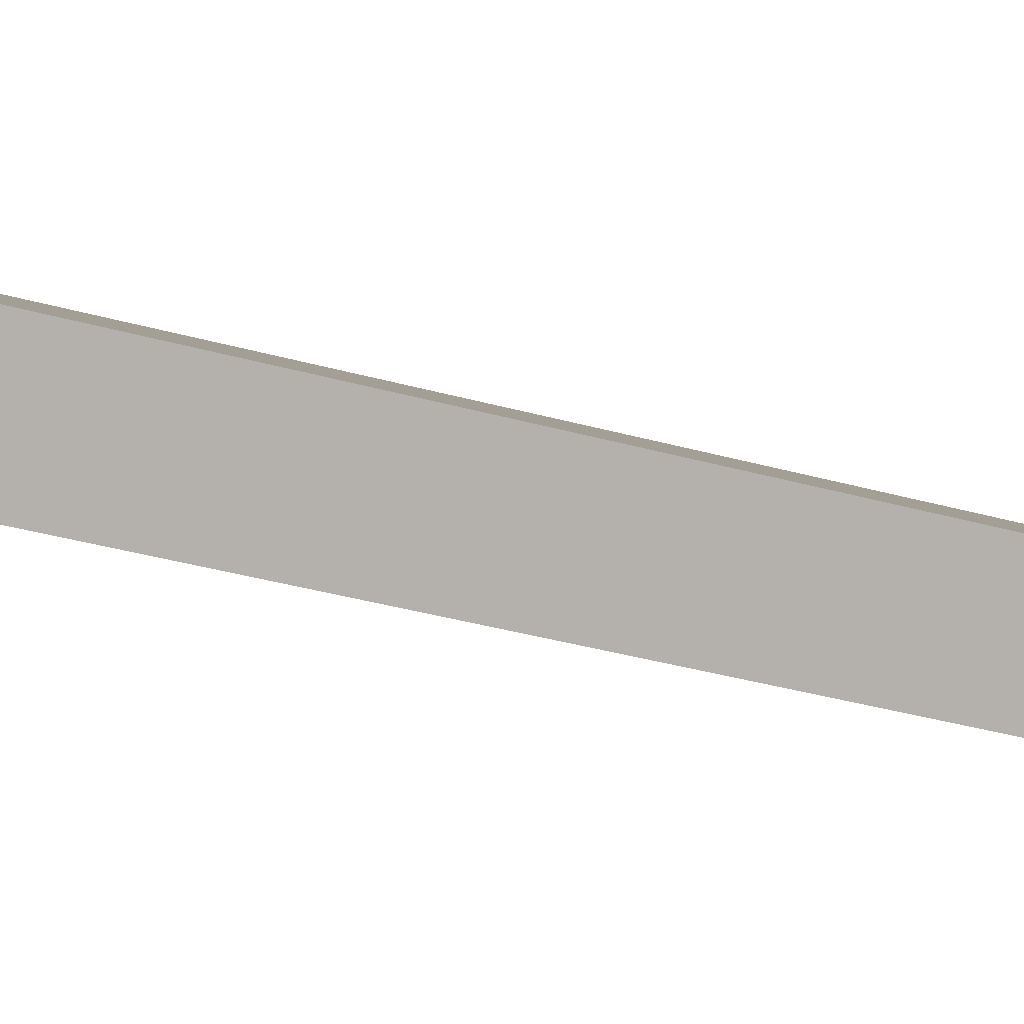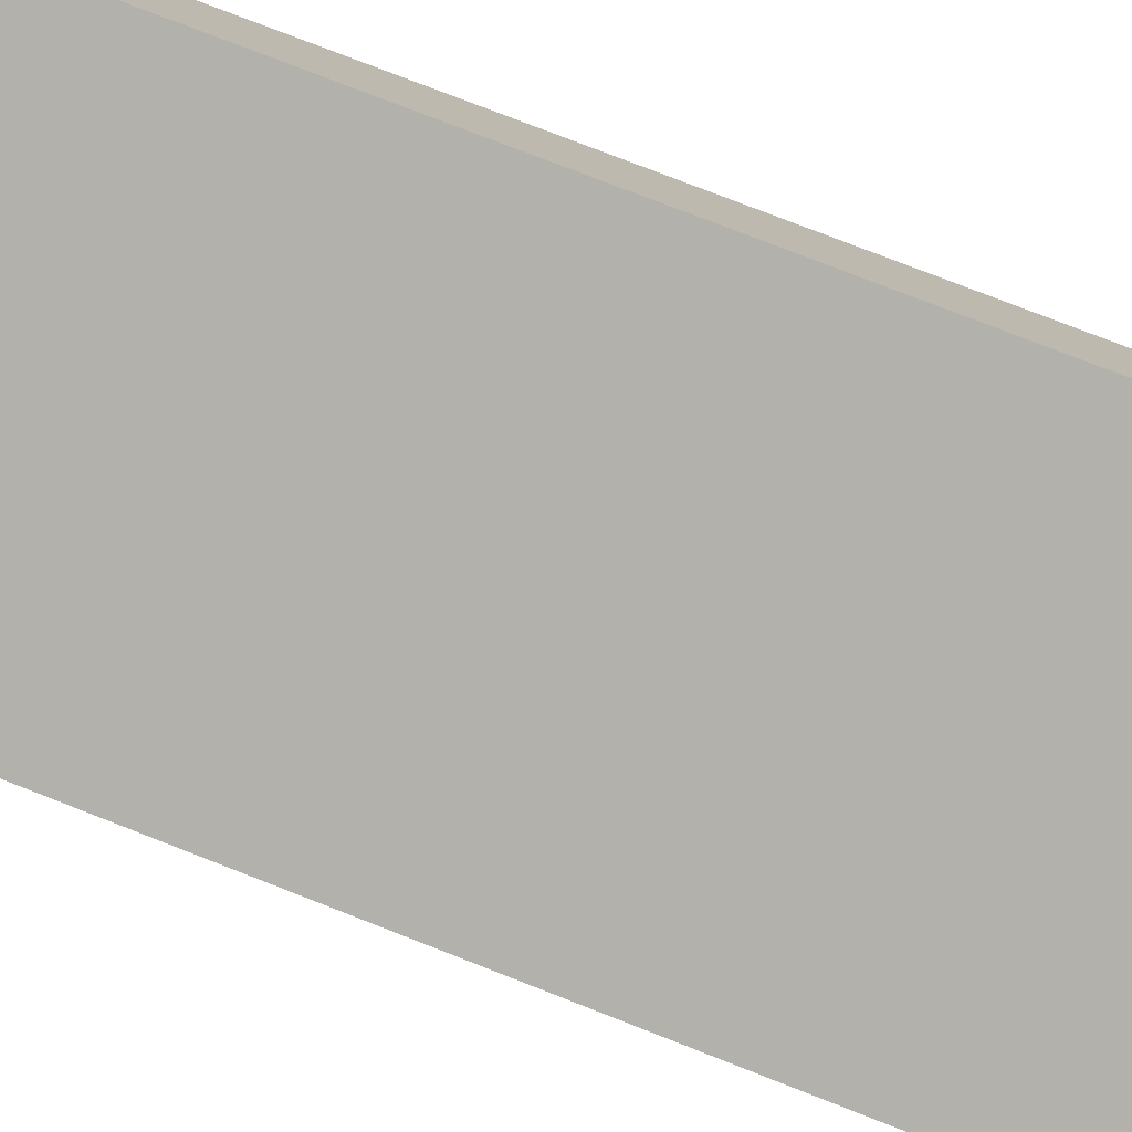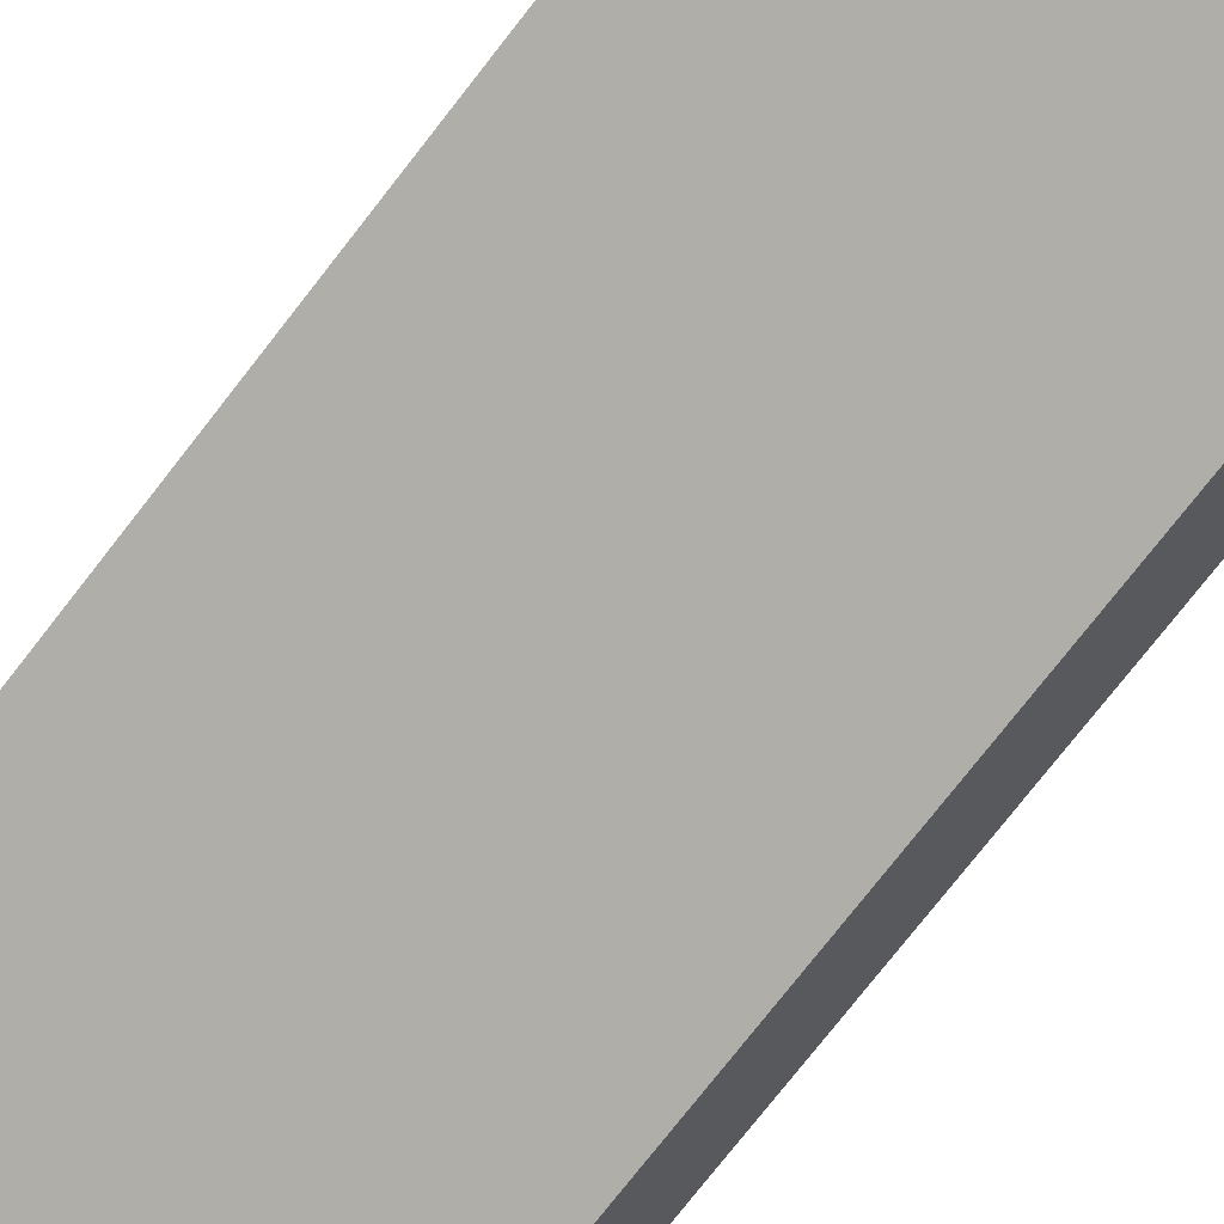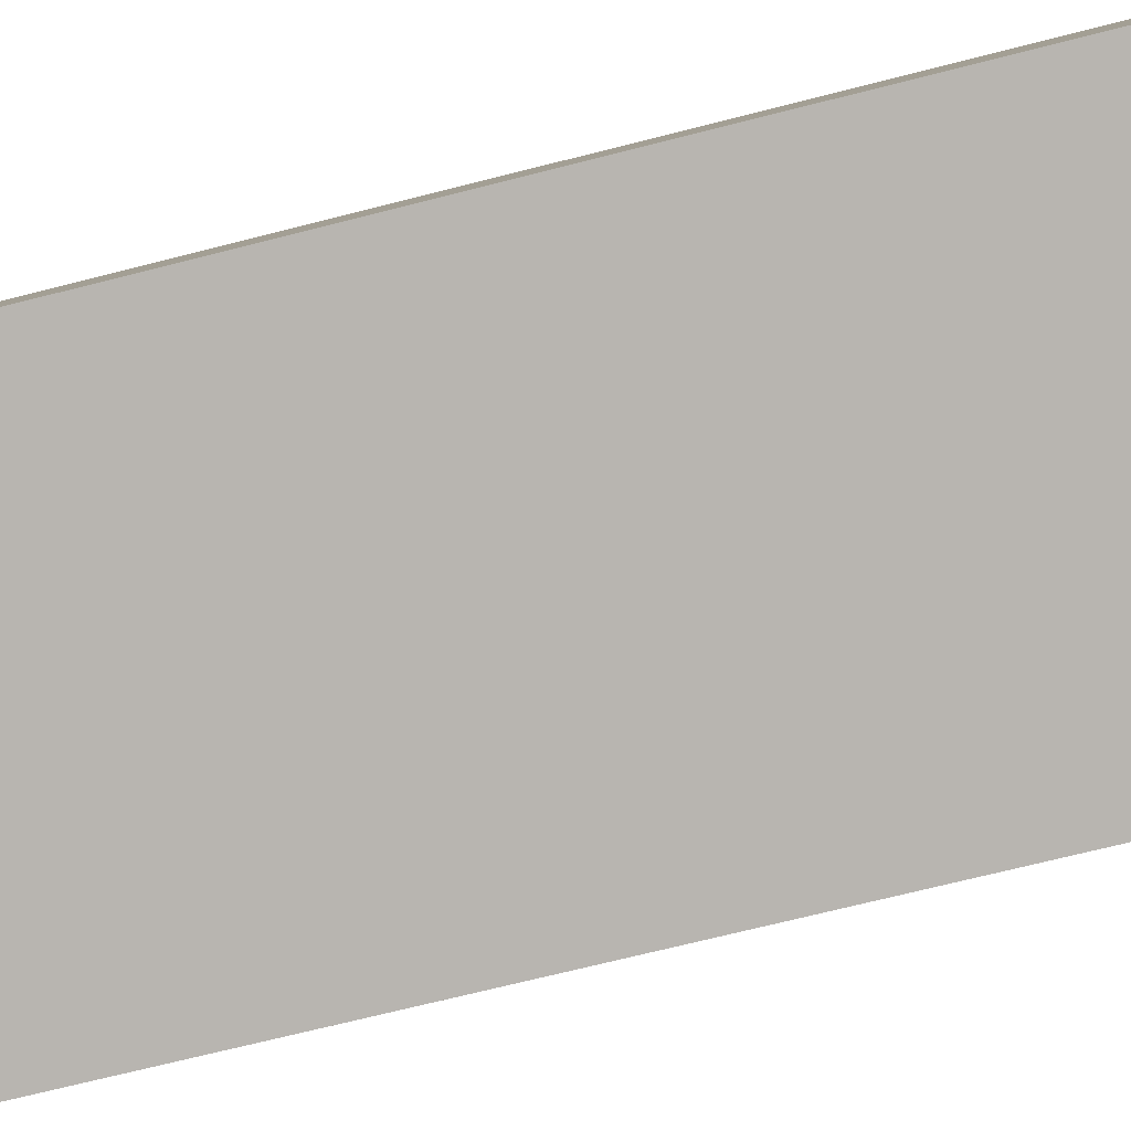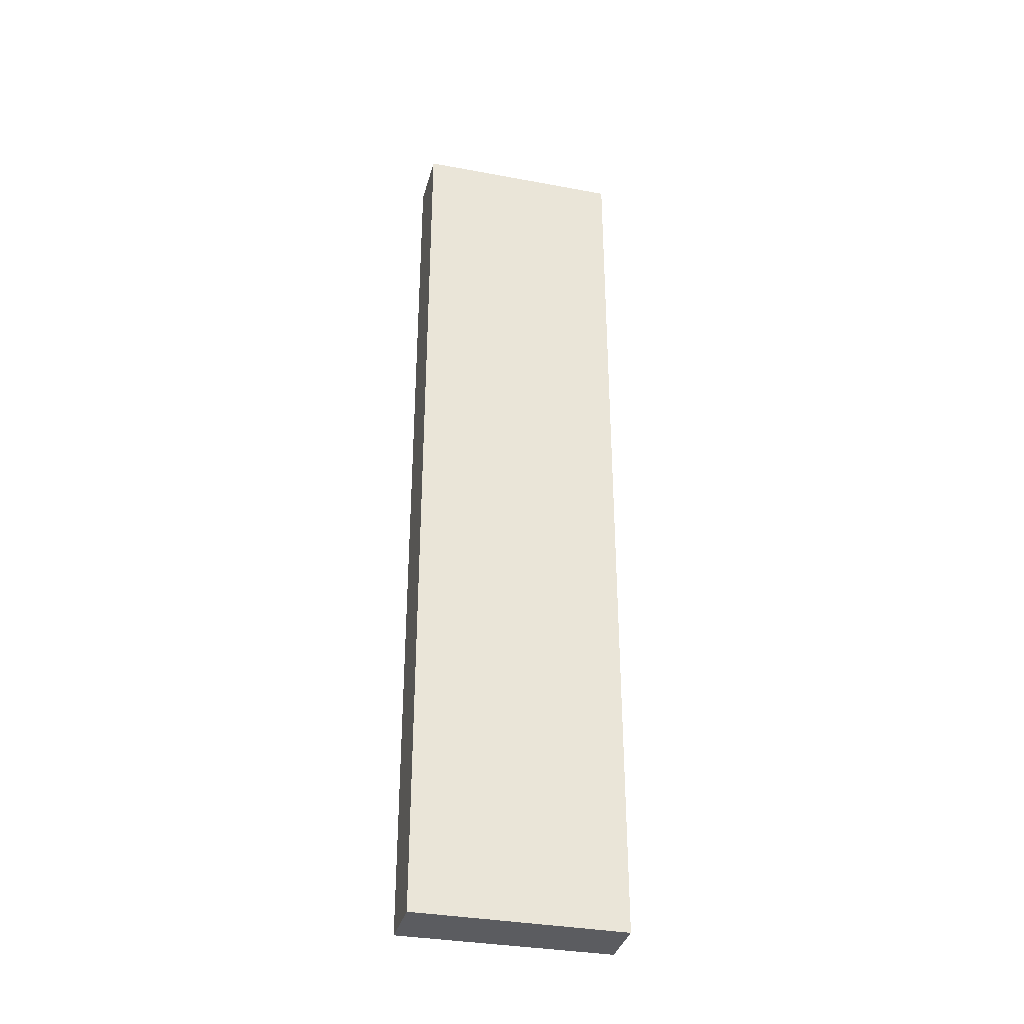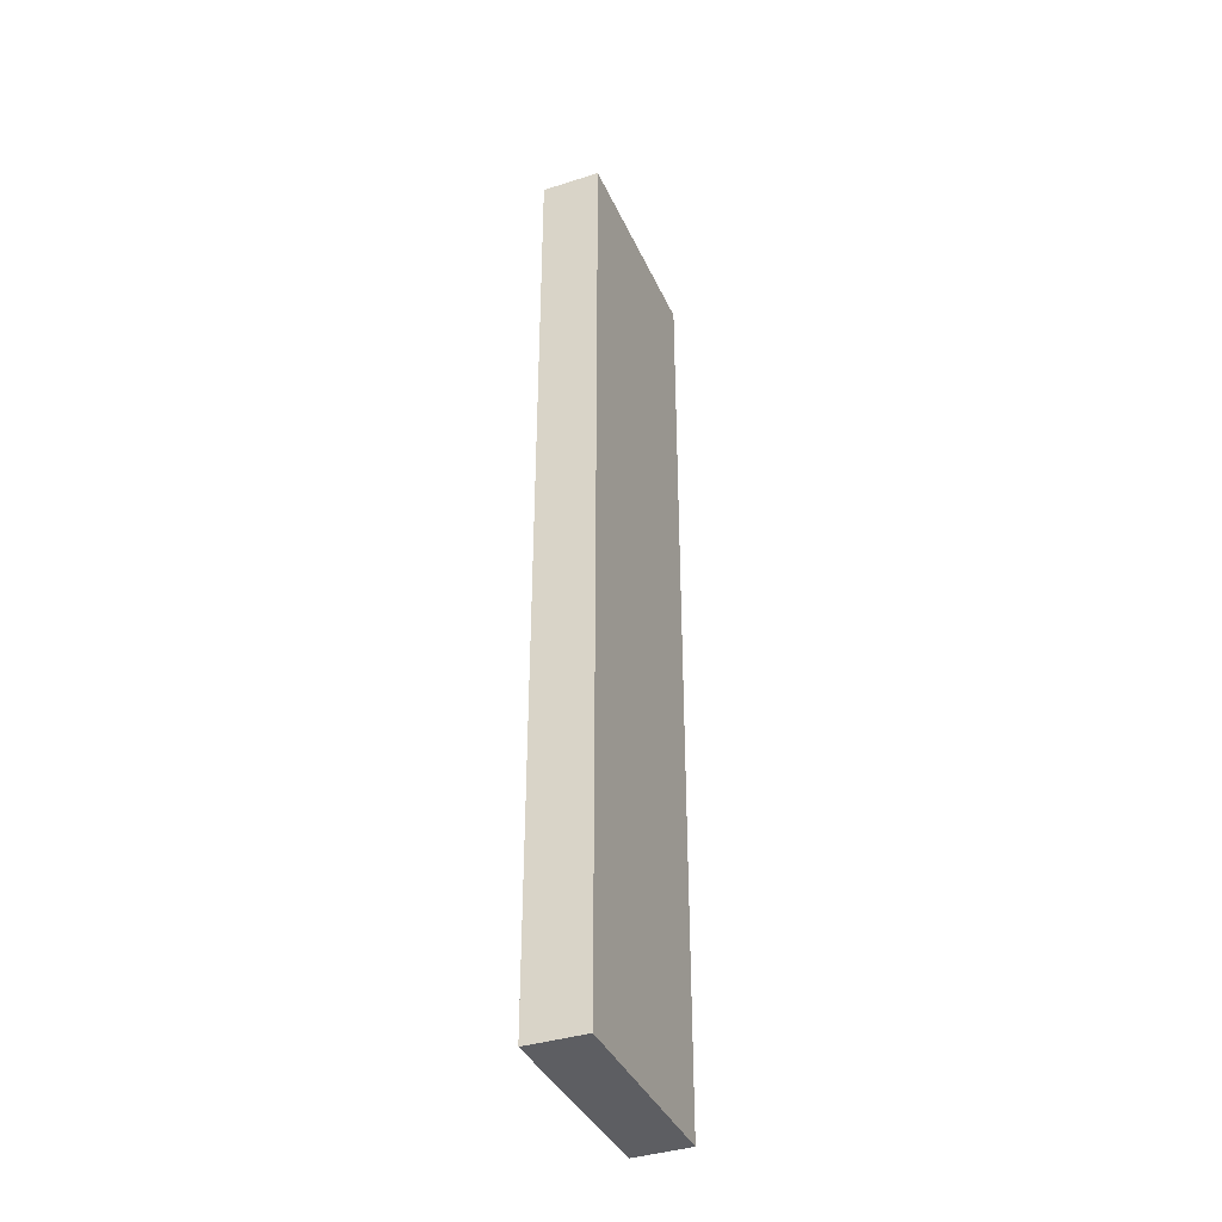
<metadata>
{"format":"obj","ext":"obj","renderer":"f3d","projection":"perspective","resolution":1024,"background":"white","views":[{"elev":-25.1,"azim":62.9,"up":"+Z"},{"elev":69.8,"azim":112.1,"up":"+Z"},{"elev":-69.1,"azim":-36.9,"up":"+Z"},{"elev":-54.6,"azim":-73.6,"up":"+Z"},{"elev":-34.8,"azim":-164.0,"up":"+Y"},{"elev":-38.4,"azim":142.4,"up":"+Y"}]}
</metadata>
<code>
v  0 16.89 1.034e-15
v  3.779 16.89 -0.972
v  3.246 16.89 -1.871
v  1.359 16.89 0.397
v  0.499 16.89 0.883
v  3.779 5.952e-17 -0.972
v  1.359 -2.431e-17 0.397
v  0.499 -5.407e-17 0.883
v  3.246 1.146e-16 -1.871
v  0 0 0
g defaultobject
f 1 2 3
f 2 1 4
f 4 1 5
f 4 6 2
f 6 4 5
f 6 5 7
f 7 5 8
f 6 3 2
f 3 6 9
f 9 1 3
f 1 9 10
f 10 5 1
f 5 10 8
f 7 9 6
f 9 7 10
f 10 7 8

</code>
